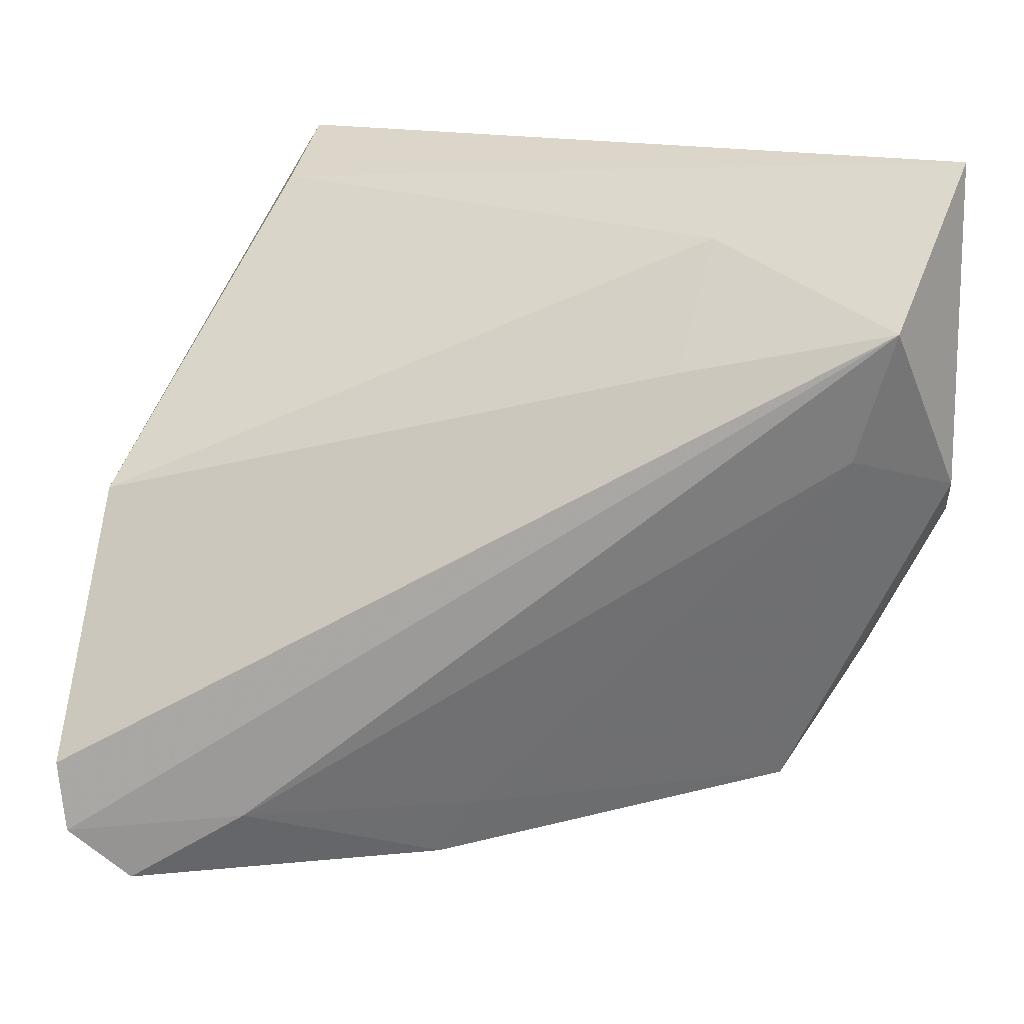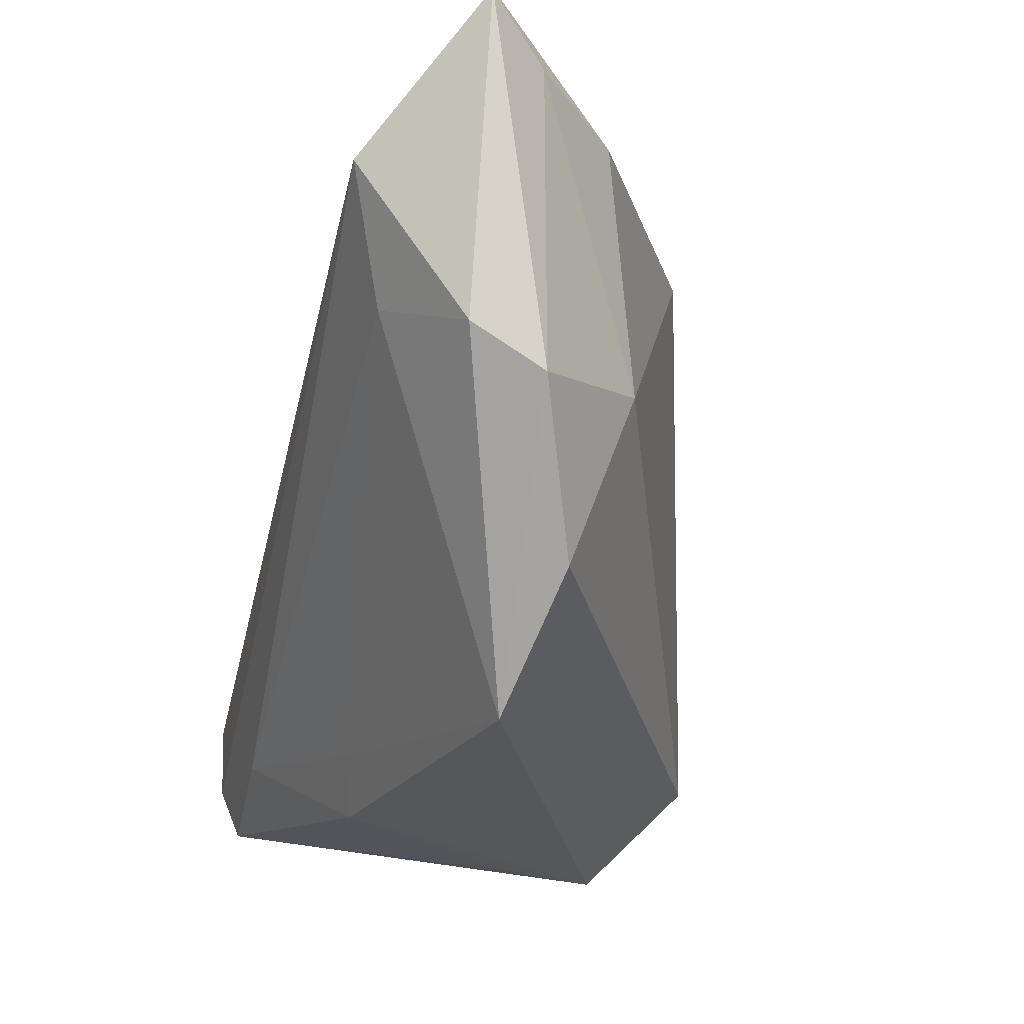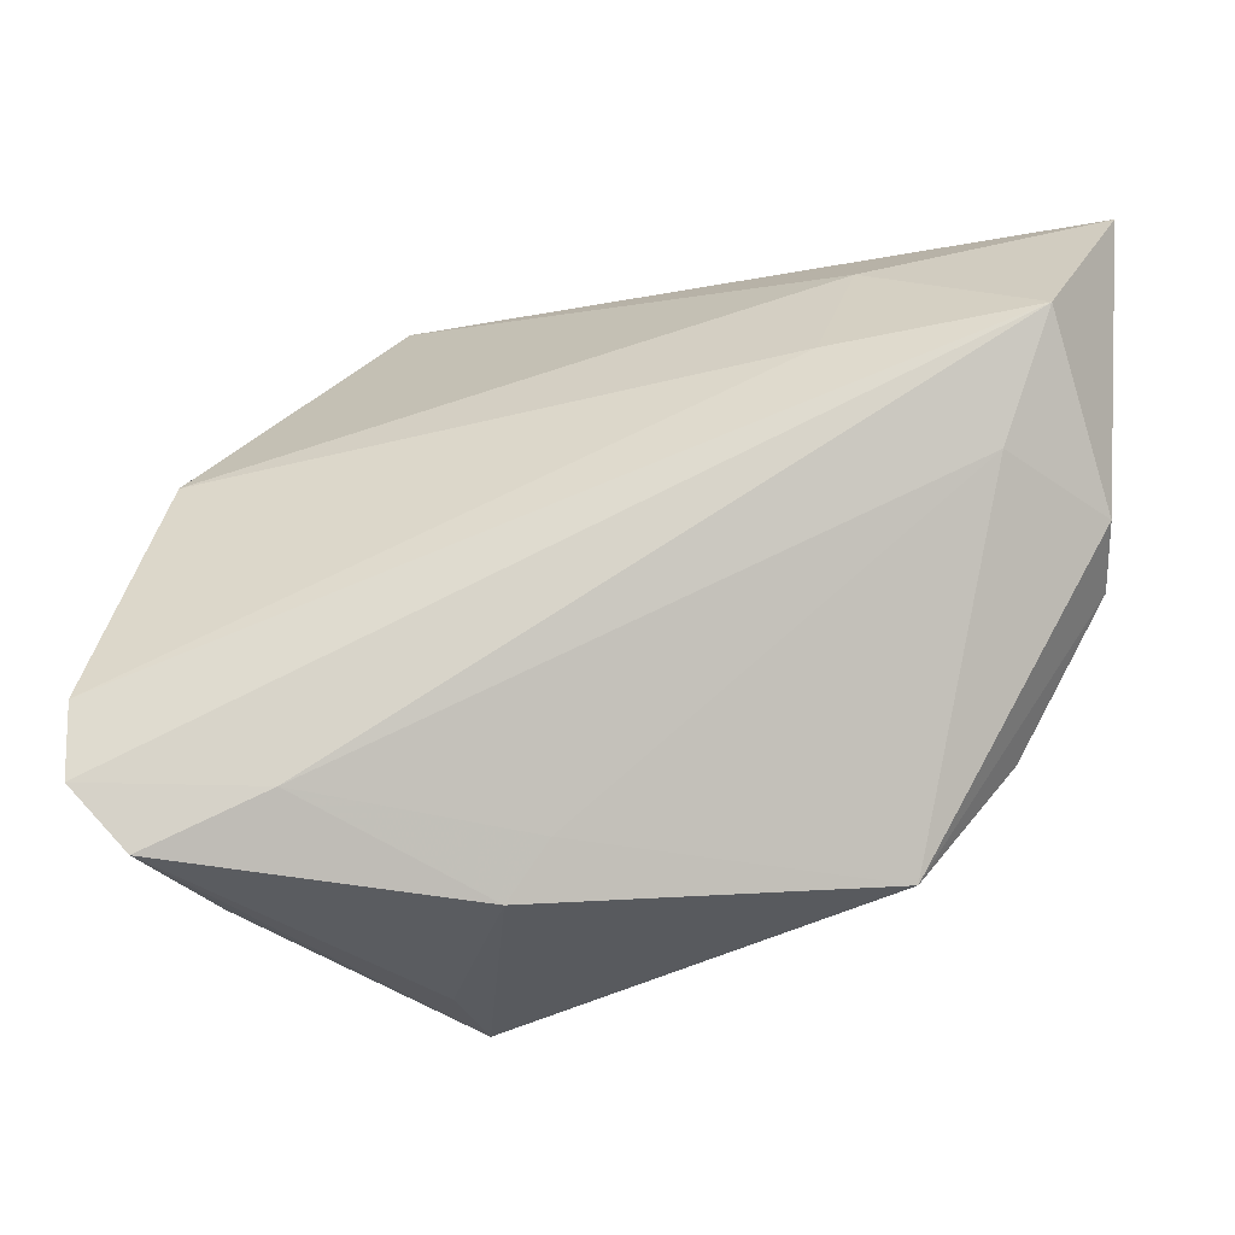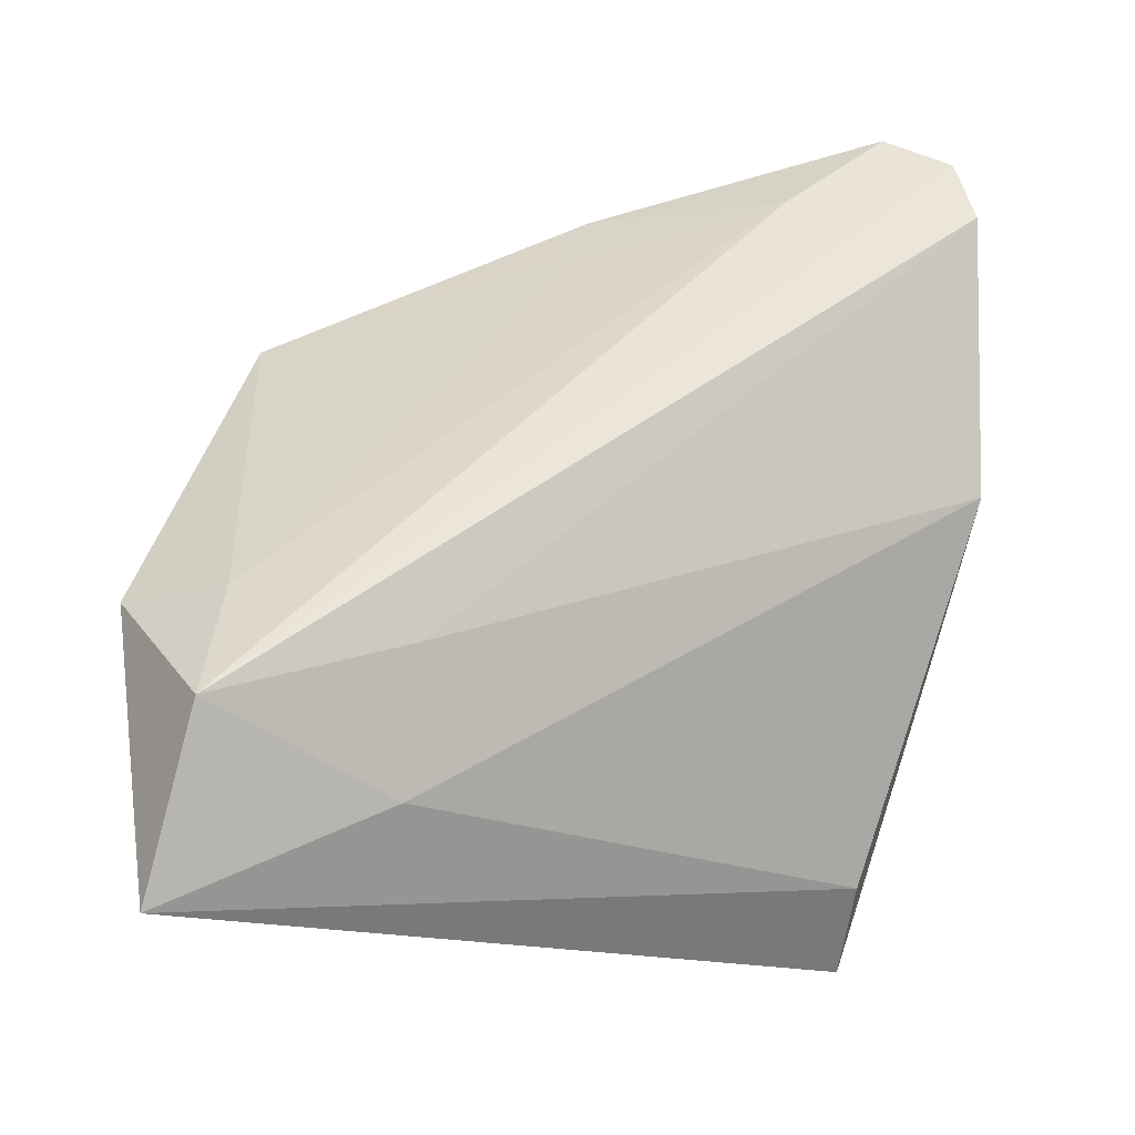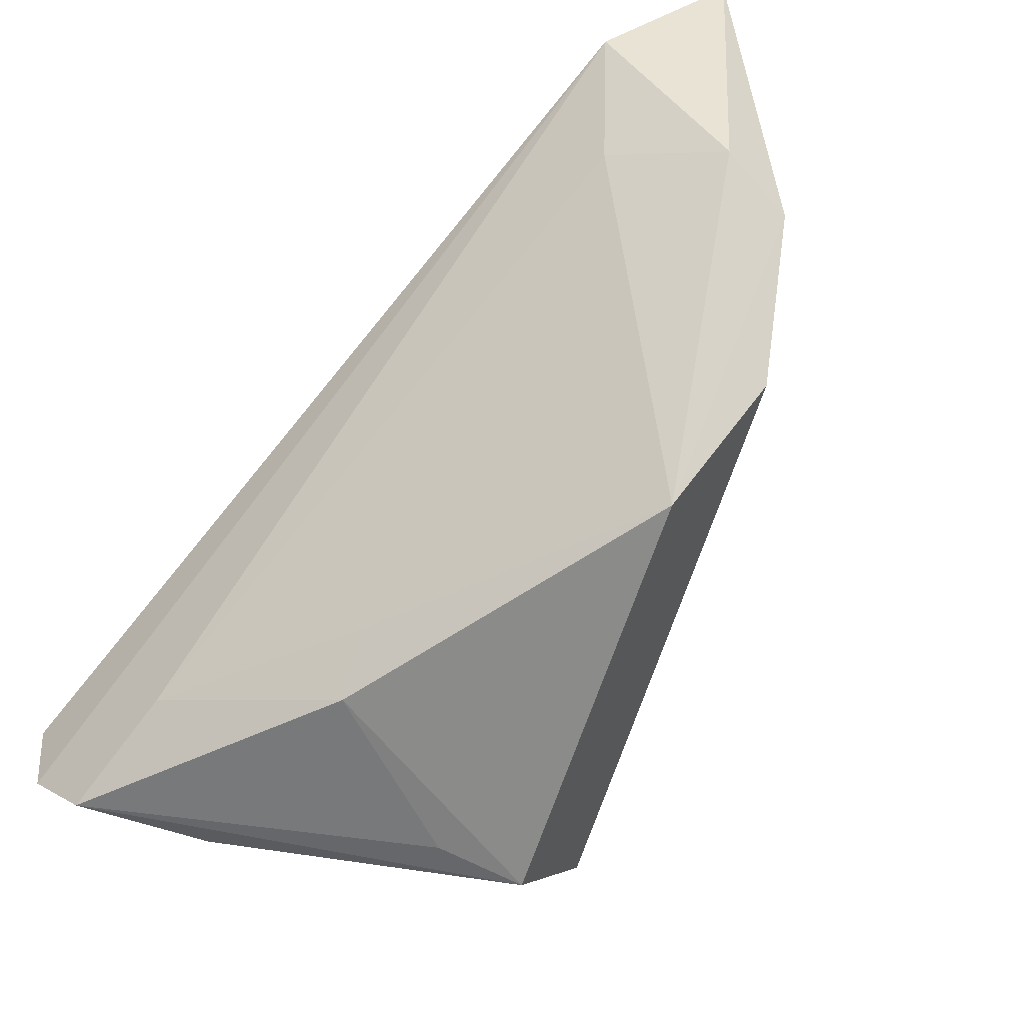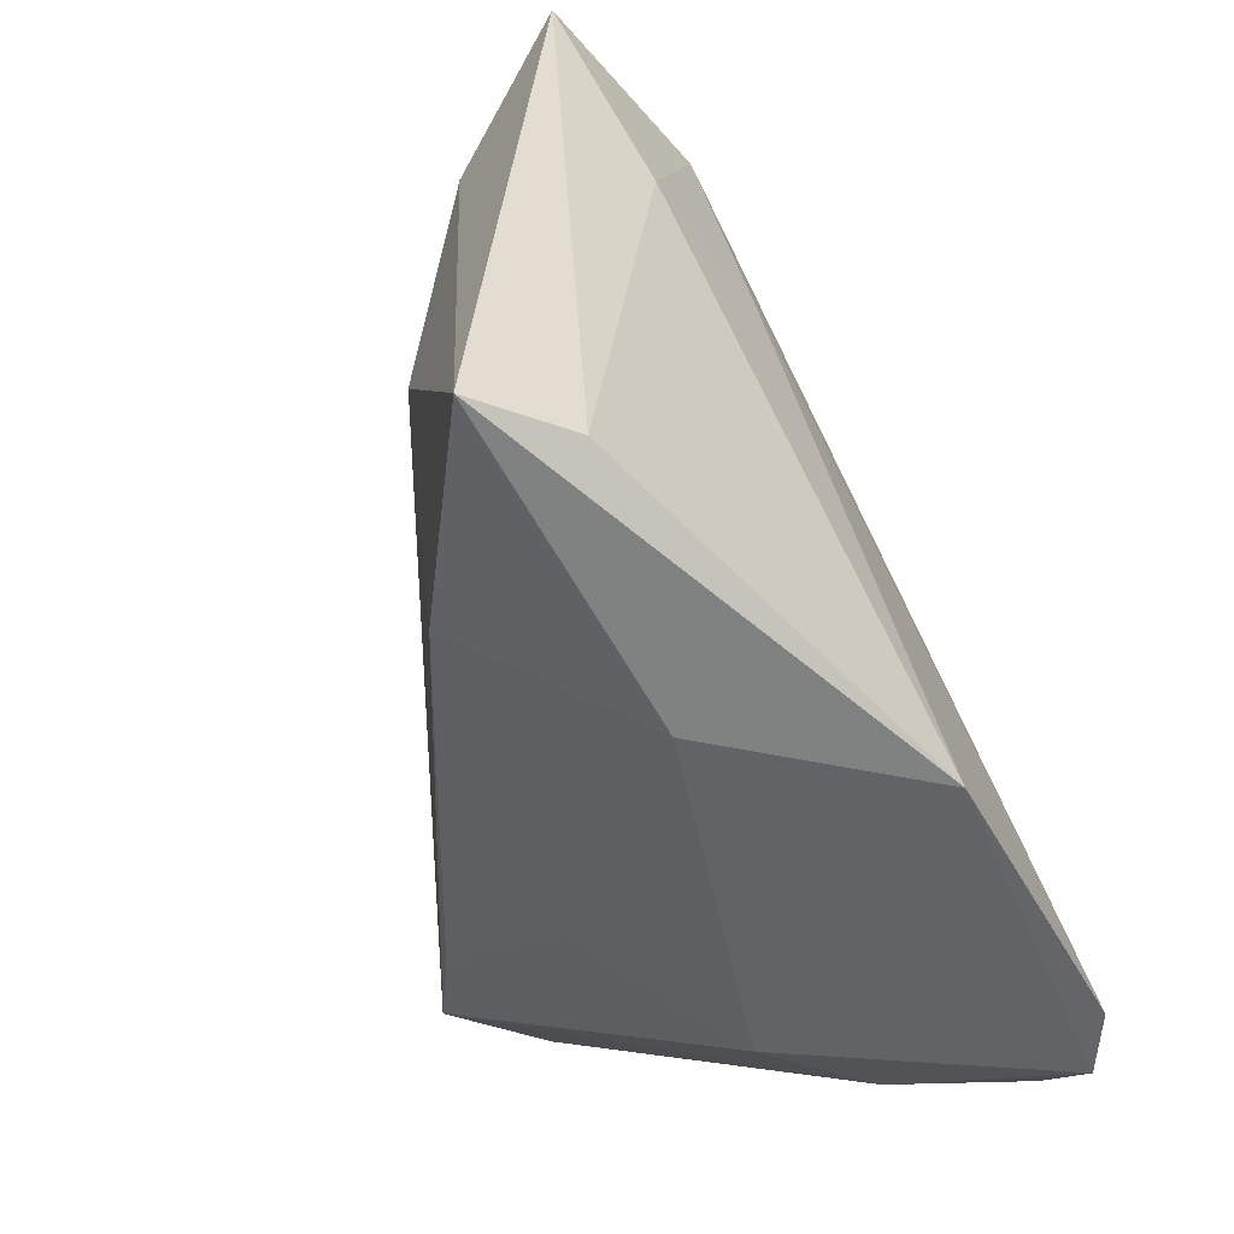
<metadata>
{"format":"obj","ext":"obj","renderer":"f3d","projection":"perspective","resolution":1024,"background":"white","views":[{"elev":15.0,"azim":1.2,"up":"+Y"},{"elev":-12.2,"azim":75.5,"up":"+Y"},{"elev":70.5,"azim":4.4,"up":"+Z"},{"elev":56.9,"azim":171.2,"up":"+Z"},{"elev":-45.9,"azim":44.0,"up":"+Y"},{"elev":33.3,"azim":-114.3,"up":"+Y"}]}
</metadata>
<code>
v -0.02378 0.04329 -0.02891
v -0.002844 -0.0303 0.01645
v 0.0391 0.004043 -0.006652
v -0.04853 -0.03072 0.02474
v -0.02869 -0.02926 0.0236
v -0.03445 -0.03842 0.009859
v 0.03892 0.01168 0.02121
v 0.0429 0.0265 0.02474
v -0.04934 -0.02259 0.02474
v -0.03355 0.01044 -0.01328
v -0.01511 -0.02409 -0.02857
v -0.02624 0.03806 -0.01802
v -0.02025 0.01837 -0.03065
v 0.05185 0.002657 0.006477
v -0.02406 -0.01714 -0.01964
v -0.03393 -0.02915 -0.004365
v -0.008866 -0.04446 -0.01502
v 0.05132 0.02598 0.01132
v 0.04369 -0.01536 0.002004
v -0.04491 0.005544 0.009885
v -0.04175 -0.03692 0.02339
v -0.01239 -0.03299 -0.02819
v 0.05124 0.04329 0.012
v 0.02383 0.0348 0.01157
v -0.006869 -0.03703 0.01486
v 0.05099 0.00764 0.0143
v 0.0198 0.02147 0.02088
v 0.04682 0.03678 0.005339
v 0.006154 0.02732 -0.02224
v 0.0336 -0.02998 0.006783
v -0.01246 -0.04263 -0.005408
v 0.03689 0.03258 -0.004693
f 15 10 13
f 16 10 15
f 23 12 24
f 24 8 23
f 17 30 25
f 4 8 9
f 17 21 6
f 6 4 16
f 21 4 6
f 11 15 13
f 16 15 11
f 22 30 17
f 16 11 22
f 22 11 13
f 17 6 22
f 22 6 16
f 29 22 13
f 3 22 29
f 13 10 1
f 1 29 13
f 1 12 23
f 9 8 27
f 8 24 27
f 31 21 17
f 17 25 31
f 31 25 21
f 20 10 16
f 16 4 20
f 20 4 9
f 20 1 10
f 9 27 20
f 20 27 24
f 20 24 12
f 12 1 20
f 8 4 5
f 5 4 21
f 5 7 8
f 21 25 5
f 19 14 30
f 3 14 19
f 30 22 19
f 19 22 3
f 18 14 23
f 30 14 26
f 26 7 30
f 8 7 26
f 14 18 26
f 23 8 26
f 26 18 23
f 3 29 32
f 32 1 23
f 29 1 32
f 2 5 25
f 7 5 2
f 2 25 30
f 30 7 2
f 28 14 3
f 3 32 28
f 23 14 28
f 28 32 23

</code>
